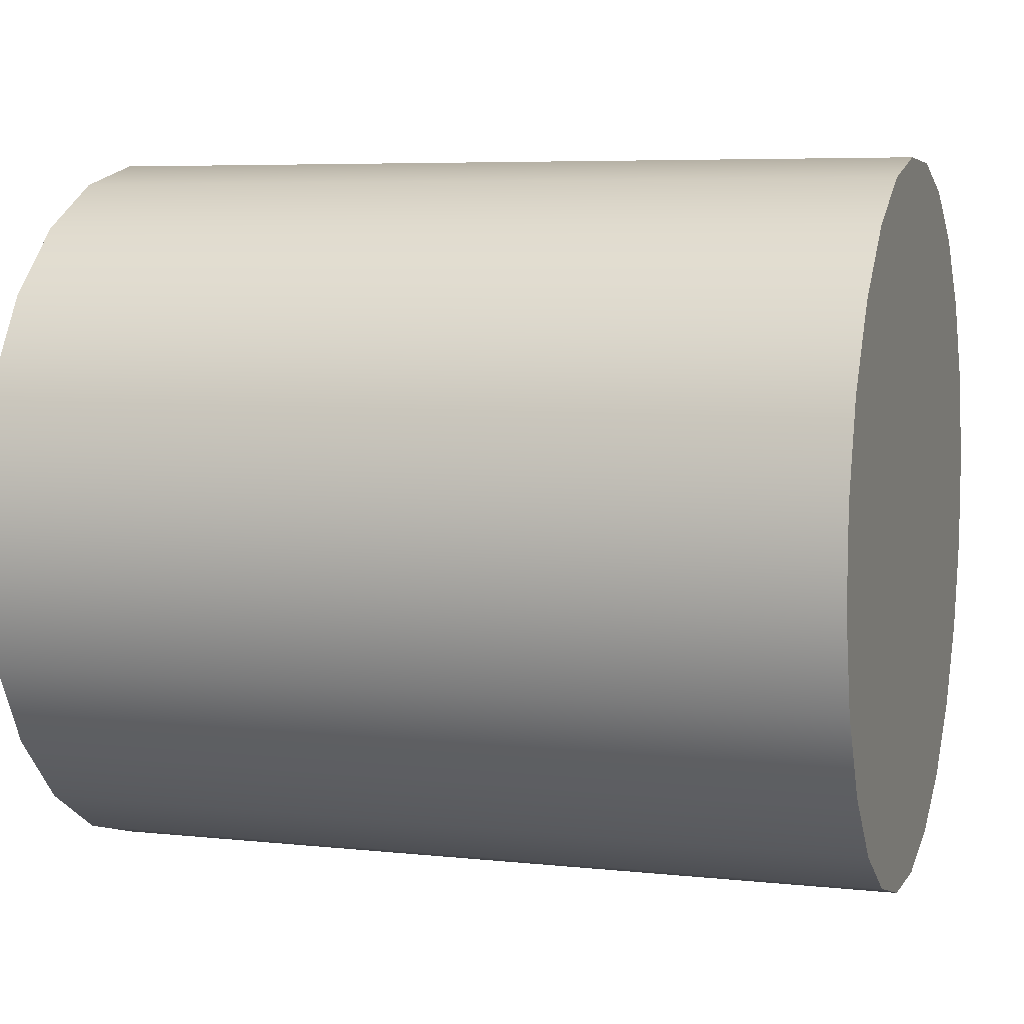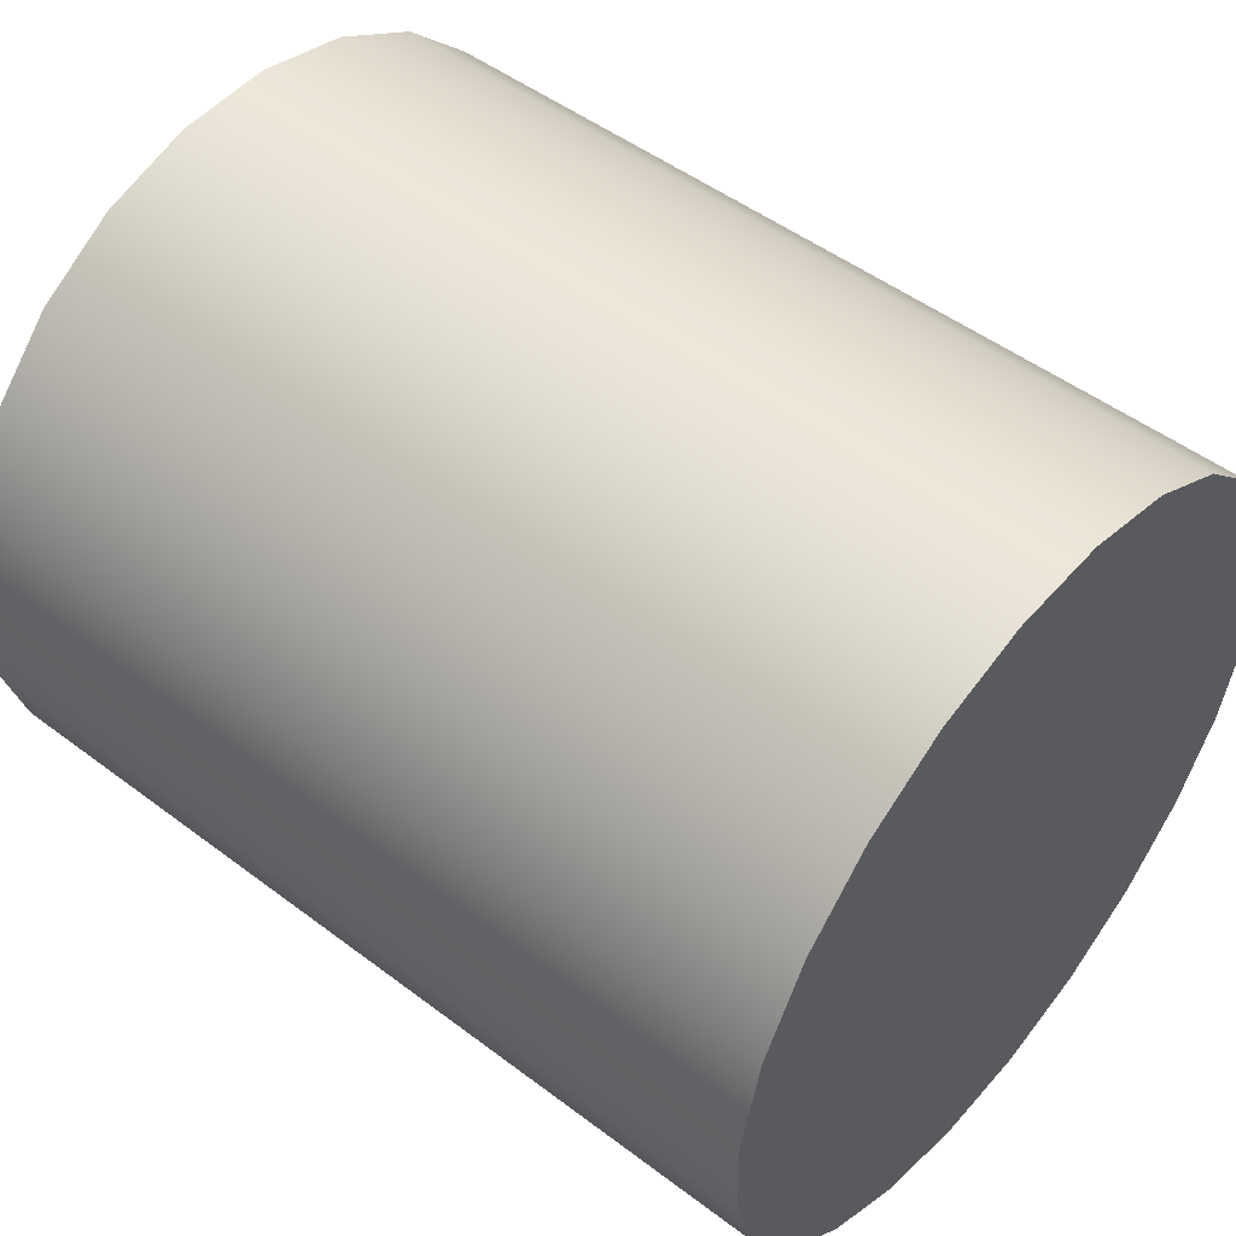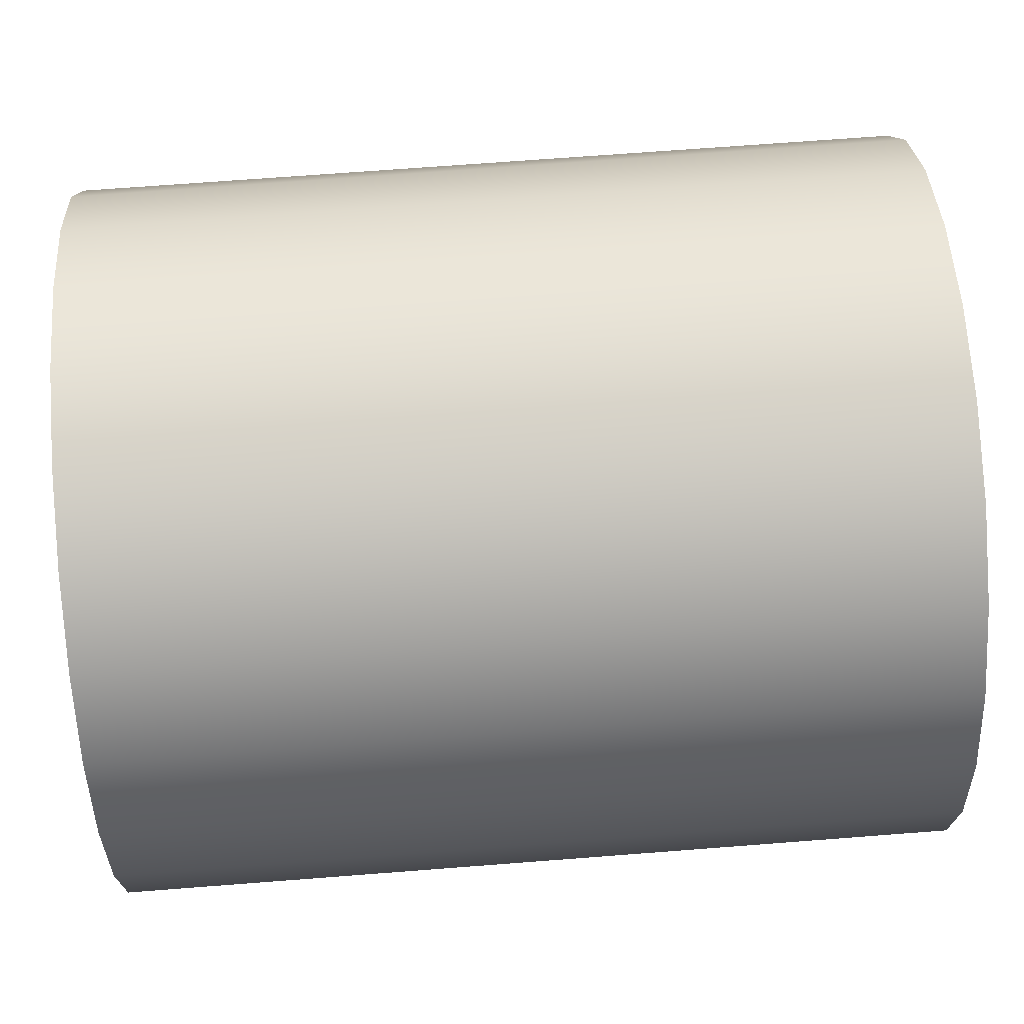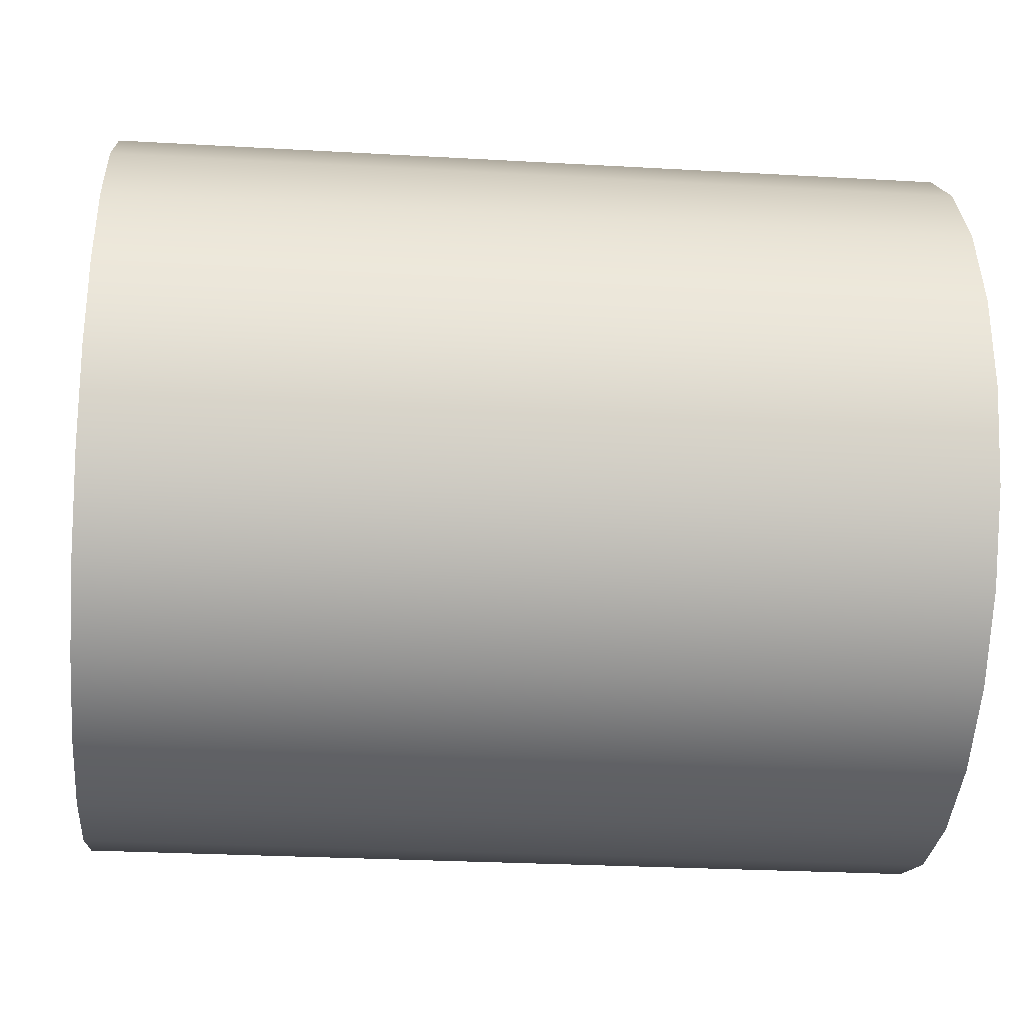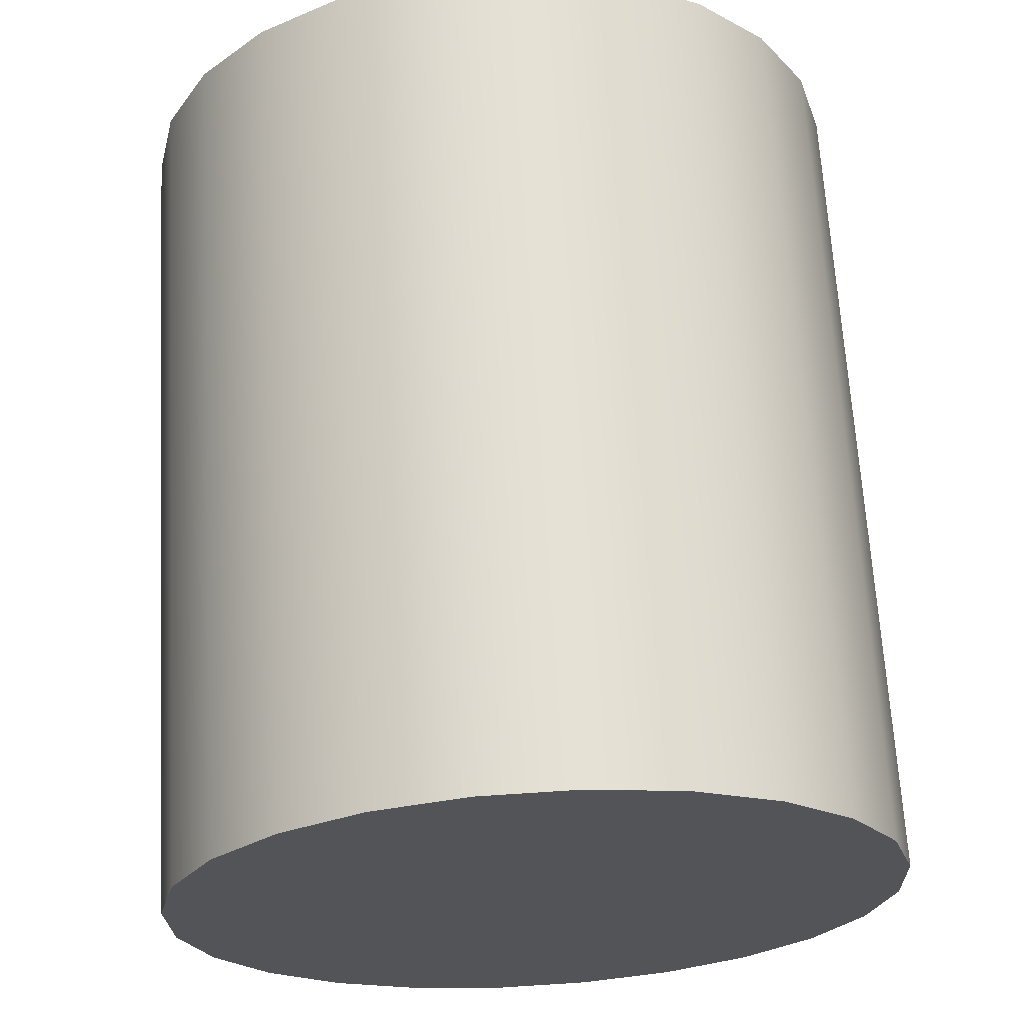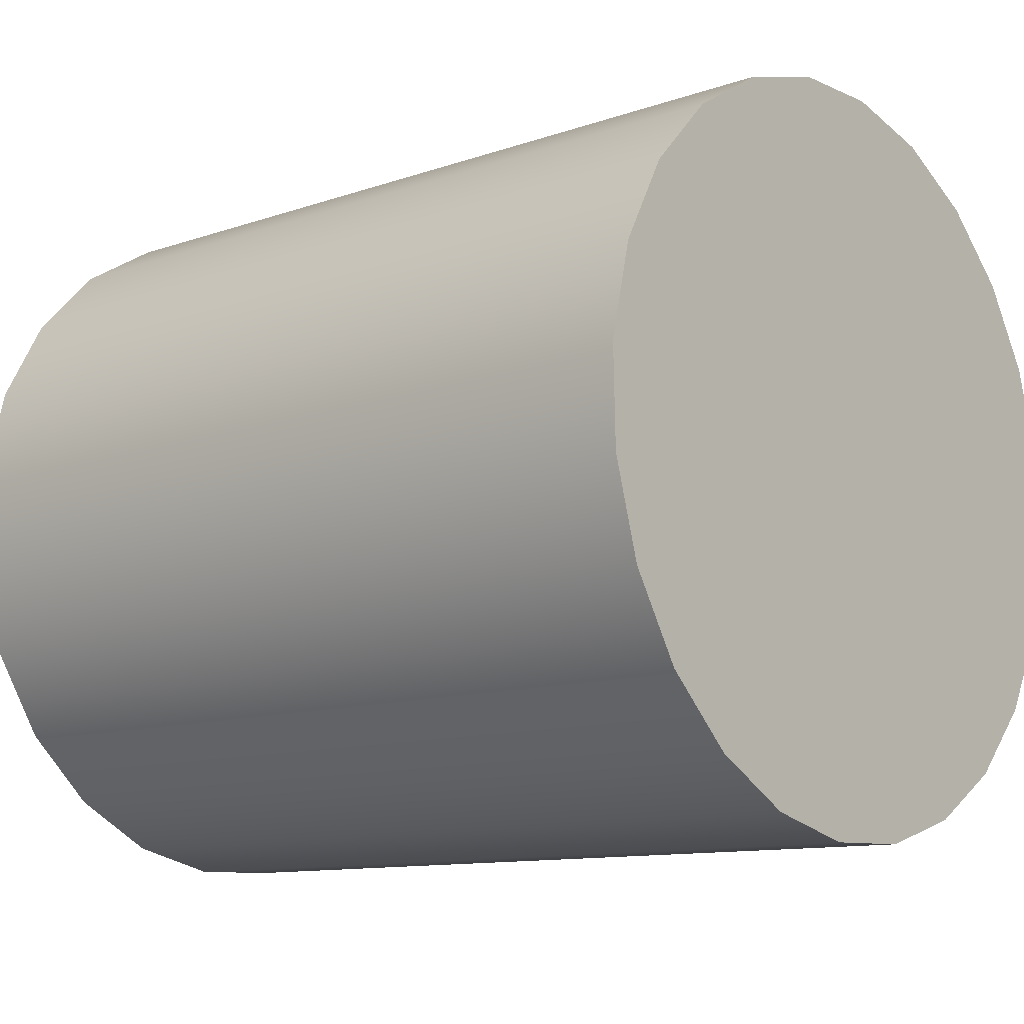
<metadata>
{"format":"obj","ext":"obj","renderer":"f3d","projection":"perspective","resolution":1024,"background":"white","views":[{"elev":6.1,"azim":-162.1,"up":"+Z"},{"elev":49.8,"azim":39.8,"up":"+Z"},{"elev":69.8,"azim":-4.4,"up":"+Z"},{"elev":-27.4,"azim":175.0,"up":"+Z"},{"elev":66.2,"azim":86.7,"up":"+Y"},{"elev":-11.2,"azim":40.4,"up":"+Z"}]}
</metadata>
<code>
o Group65/mesh131/mesh131-geometry#mesh131-geometry
v 0.01454 0.5836 0.3129
v 0.01454 0.5842 0.3191
v 0.01454 0.5835 0.3161
v 0.01454 0.5845 0.3099
v -0.01322 0.5835 0.3161
v -0.01322 0.5836 0.3129
v -0.01322 0.5845 0.3099
v 0.01454 0.5857 0.3219
v -0.01322 0.5842 0.3191
v -0.01322 0.5861 0.3072
v 0.01454 0.5861 0.3072
v -0.01322 0.5857 0.3219
v 0.01454 0.5879 0.3242
v 0.01454 0.5884 0.305
v -0.01322 0.5879 0.3242
v -0.01322 0.5884 0.305
v 0.01454 0.5906 0.3258
v 0.01454 0.5912 0.3035
v -0.01322 0.5906 0.3258
v -0.01322 0.5912 0.3035
v 0.01454 0.5936 0.3267
v 0.01454 0.5943 0.3028
v -0.01322 0.5936 0.3267
v -0.01322 0.5943 0.3028
v 0.01454 0.5967 0.3268
v -0.01322 0.5967 0.3268
v -0.01322 0.5974 0.3029
v 0.01454 0.5974 0.3029
v 0.01454 0.5998 0.3261
v 0.01454 0.6004 0.3038
v -0.01322 0.5998 0.3261
v -0.01322 0.6004 0.3038
v 0.01454 0.6026 0.3246
v -0.01322 0.6026 0.3246
v -0.01322 0.6031 0.3054
v 0.01454 0.6031 0.3054
v 0.01454 0.6049 0.3224
v -0.01322 0.6049 0.3224
v -0.01322 0.6053 0.3077
v 0.01454 0.6053 0.3077
v 0.01454 0.6065 0.3197
v -0.01322 0.6068 0.3105
v -0.01322 0.6065 0.3197
v 0.01454 0.6068 0.3105
v 0.01454 0.6074 0.3167
v -0.01322 0.6075 0.3136
v -0.01322 0.6074 0.3167
v 0.01454 0.6075 0.3136
f 1 2 3
f 2 1 4
f 2 4 8
f 8 4 11
f 9 6 5
f 6 9 7
f 7 12 10
f 8 11 13
f 7 9 12
f 10 12 15
f 13 11 14
f 10 15 16
f 13 14 17
f 16 15 19
f 17 14 18
f 16 19 20
f 17 18 21
f 20 19 23
f 21 18 22
f 20 23 24
f 21 22 25
f 24 23 26
f 25 22 28
f 24 26 27
f 25 28 29
f 27 26 31
f 29 28 30
f 27 31 32
f 29 30 33
f 32 31 34
f 33 30 36
f 32 34 35
f 33 36 37
f 35 34 38
f 37 36 40
f 35 38 39
f 37 40 41
f 39 38 43
f 41 40 44
f 39 43 42
f 41 44 45
f 42 43 47
f 45 44 48
f 42 47 46
f 3 2 1
f 4 1 2
f 3 5 2
f 1 6 3
f 4 7 1
f 8 4 2
f 9 2 5
f 5 3 6
f 6 1 7
f 7 4 10
f 11 4 8
f 2 9 8
f 5 6 9
f 7 9 6
f 11 10 4
f 10 12 7
f 13 11 8
f 12 8 9
f 12 9 7
f 11 14 10
f 15 12 10
f 14 11 13
f 8 12 13
f 16 10 14
f 15 13 12
f 16 15 10
f 17 14 13
f 14 18 16
f 15 19 13
f 19 15 16
f 18 14 17
f 17 13 19
f 20 16 18
f 20 19 16
f 21 18 17
f 17 19 21
f 18 22 20
f 23 19 20
f 22 18 21
f 23 21 19
f 24 20 22
f 24 23 20
f 25 22 21
f 23 26 21
f 24 22 27
f 26 23 24
f 28 22 25
f 25 21 26
f 28 27 22
f 27 26 24
f 29 28 25
f 25 26 29
f 28 30 27
f 31 26 27
f 30 28 29
f 31 29 26
f 32 27 30
f 32 31 27
f 33 30 29
f 31 34 29
f 32 30 35
f 34 31 32
f 36 30 33
f 33 29 34
f 36 35 30
f 35 34 32
f 37 36 33
f 34 38 33
f 35 36 39
f 38 34 35
f 40 36 37
f 37 33 38
f 40 39 36
f 39 38 35
f 41 40 37
f 37 38 41
f 39 40 42
f 43 38 39
f 44 40 41
f 43 41 38
f 44 42 40
f 42 43 39
f 45 44 41
f 41 43 45
f 42 44 46
f 47 43 42
f 48 44 45
f 47 45 43
f 48 46 44
f 46 47 42
f 45 47 48
f 46 48 47
f 2 5 3
f 3 6 1
f 1 7 4
f 5 2 9
f 6 3 5
f 7 1 6
f 10 4 7
f 8 9 2
f 4 10 11
f 9 8 12
f 10 14 11
f 13 12 8
f 14 10 16
f 12 13 15
f 16 18 14
f 13 19 15
f 19 13 17
f 18 16 20
f 21 19 17
f 20 22 18
f 19 21 23
f 22 20 24
f 21 26 23
f 27 22 24
f 26 21 25
f 22 27 28
f 29 26 25
f 27 30 28
f 26 29 31
f 30 27 32
f 29 34 31
f 35 30 32
f 34 29 33
f 30 35 36
f 33 38 34
f 39 36 35
f 38 33 37
f 36 39 40
f 41 38 37
f 42 40 39
f 38 41 43
f 40 42 44
f 45 43 41
f 46 44 42
f 43 45 47
f 44 46 48
f 48 47 45
f 47 48 46

</code>
